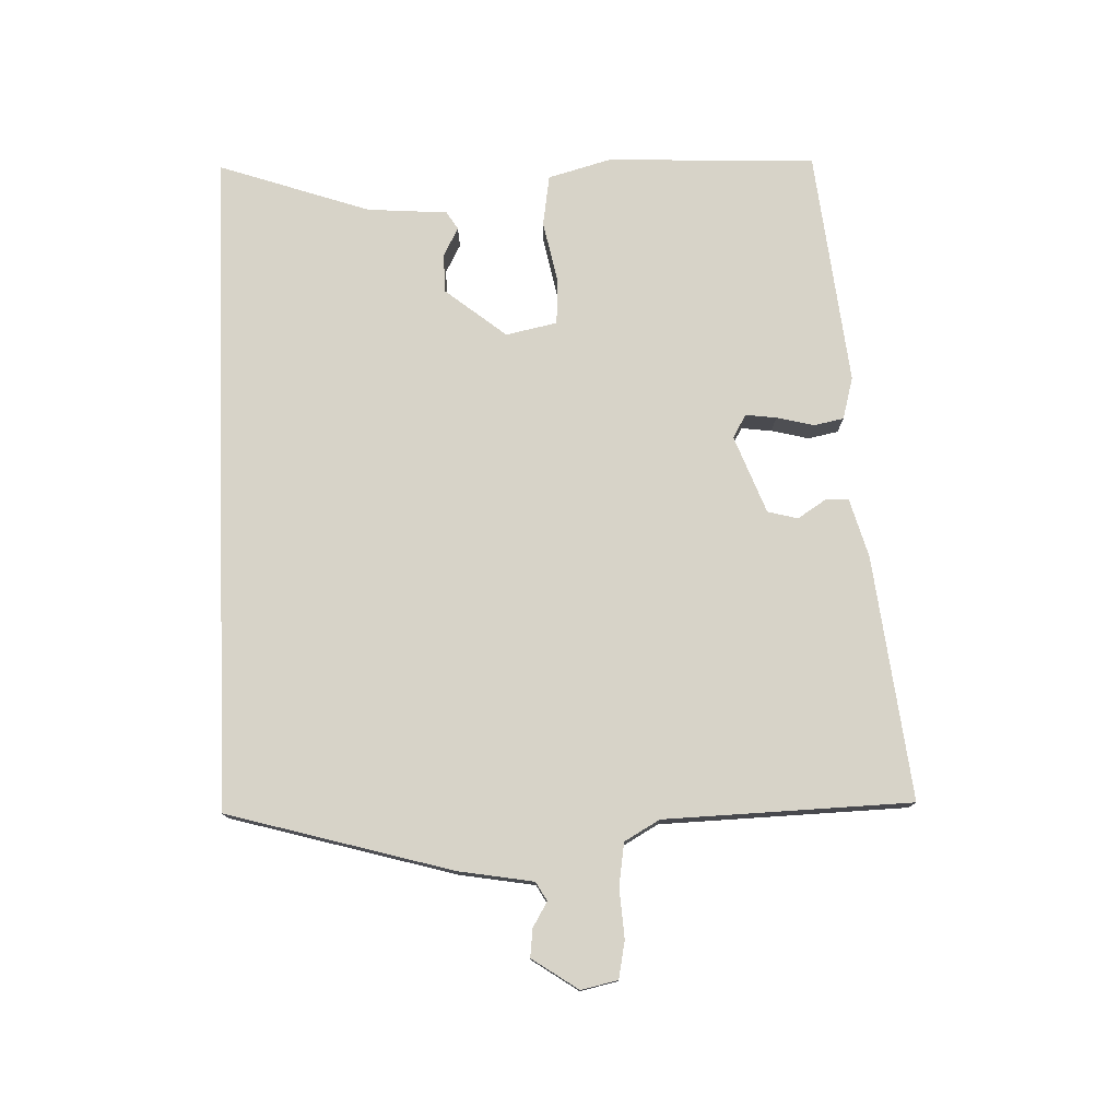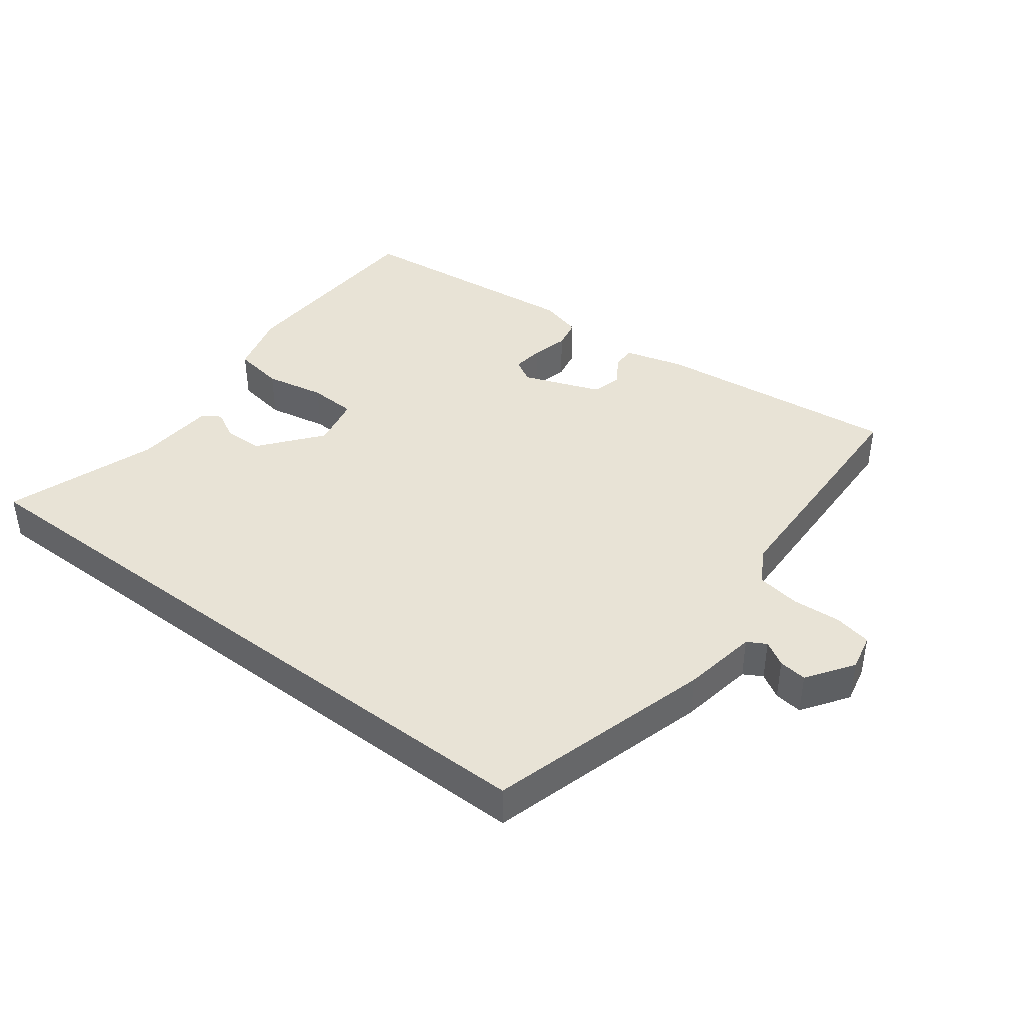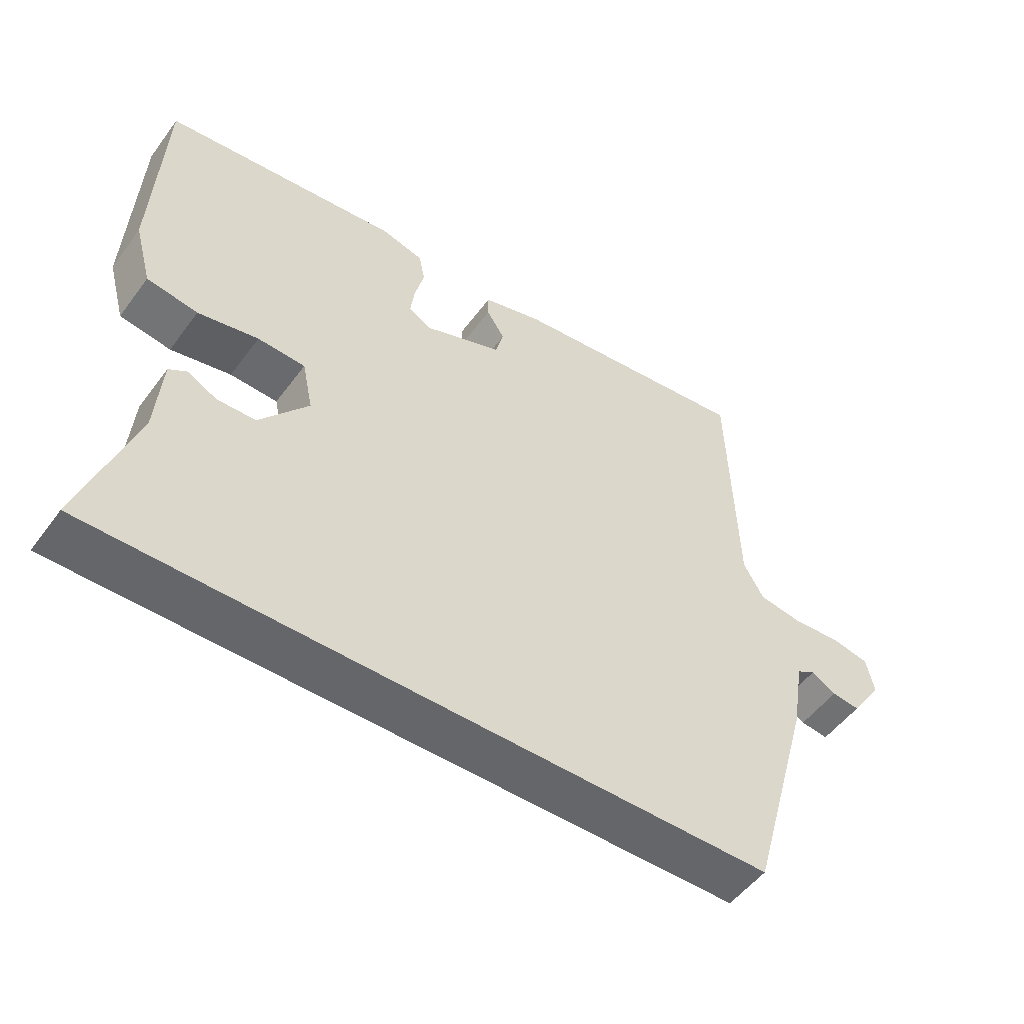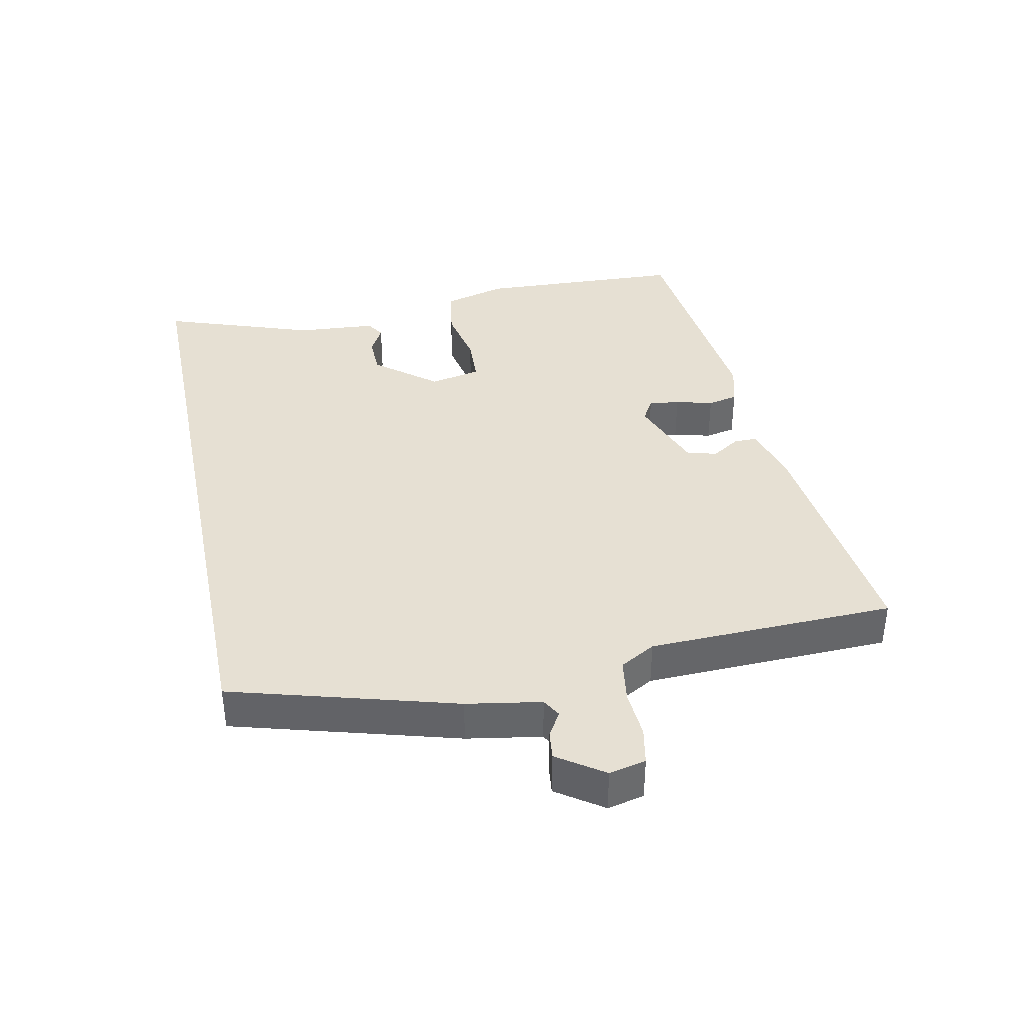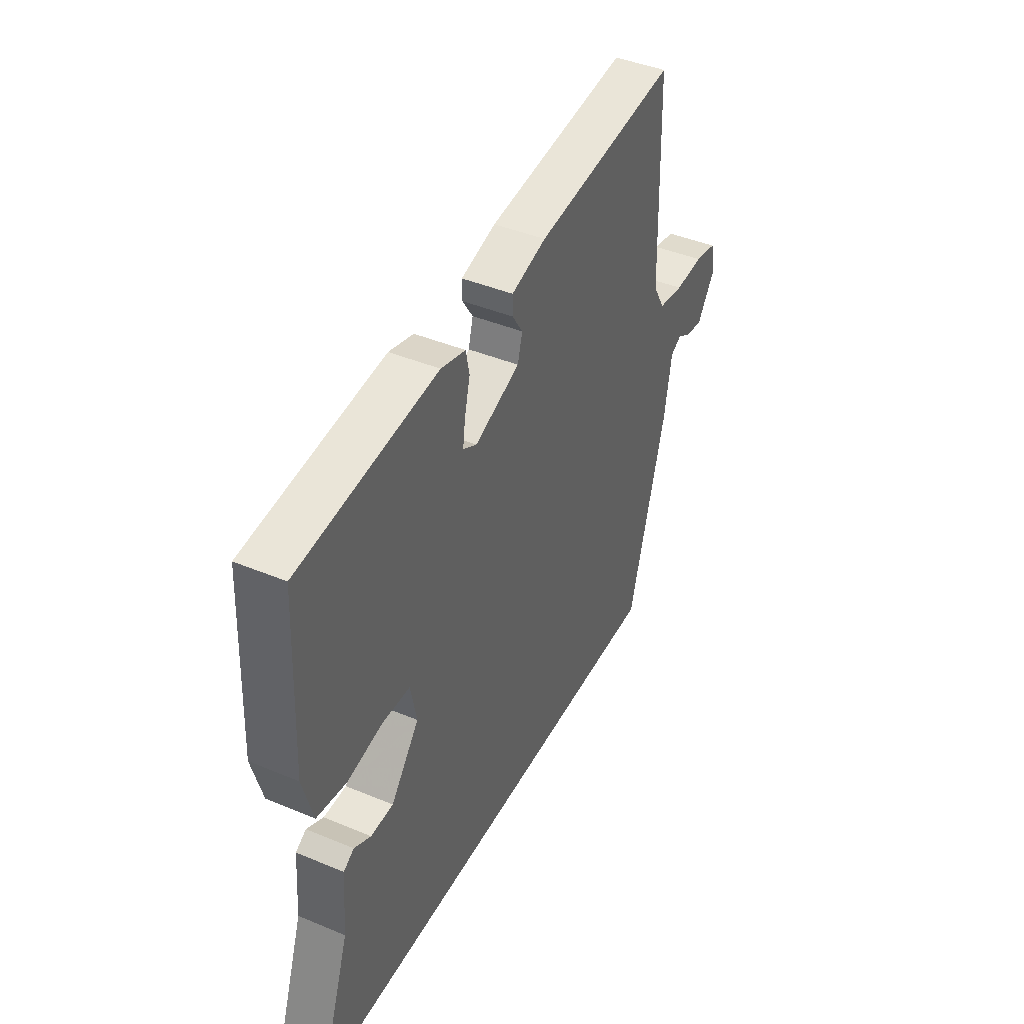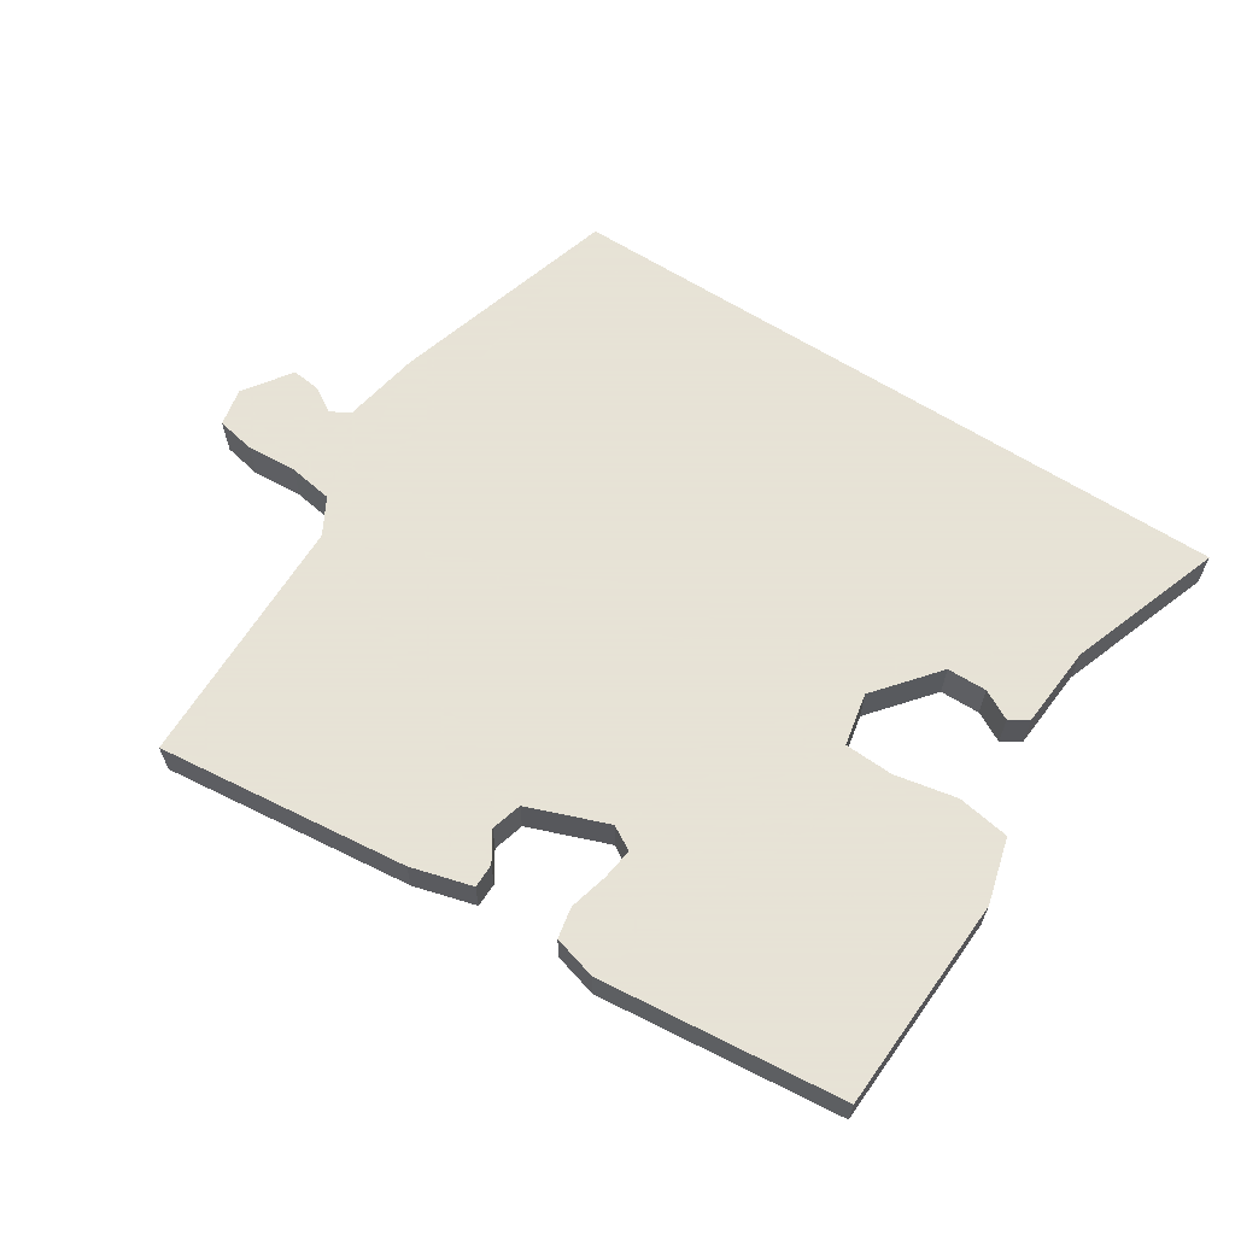
<metadata>
{"format":"obj","ext":"obj","renderer":"f3d","projection":"perspective","resolution":1024,"background":"white","views":[{"elev":77.0,"azim":-92.1,"up":"+Y"},{"elev":41.6,"azim":-142.7,"up":"+Y"},{"elev":-51.9,"azim":144.6,"up":"+Z"},{"elev":38.5,"azim":-101.6,"up":"+Y"},{"elev":42.5,"azim":116.5,"up":"+Z"},{"elev":62.8,"azim":33.1,"up":"+Y"}]}
</metadata>
<code>
v -0.467 0.07 0.5
v -0.102 0.07 0.458
v -0.013 0.07 0.433
v -0.013 0.07 0.398
v -0.04 0.07 0.356
v -0.028 0.07 0.311
v 0.088 0.07 0.267
v 0.123 0.07 0.287
v 0.117 0.07 0.333
v 0.103 0.07 0.389
v 0.112 0.07 0.434
v 0.175 0.07 0.451
v 0.528 0.07 0.413
v 0.542 0.07 0.101
v 0.516 0.07 0.006
v 0.44 0.07 -0.006
v 0.35 0.07 0.012
v 0.279 0.07 0.009
v 0.263 0.07 -0.068
v 0.336 0.07 -0.159
v 0.394 0.07 -0.16
v 0.437 0.07 -0.137
v 0.464 0.07 -0.154
v 0.473 0.07 -0.274
v 0.551 0.07 -0.5
v -0.446 0.07 -0.5
v -0.541 0.07 -0.164
v -0.56 0.07 -0.052
v -0.588 0.07 -0.036
v -0.625 0.07 -0.058
v -0.667 0.07 -0.063
v -0.714 0.07 0.006
v -0.702 0.07 0.061
v -0.646 0.07 0.072
v -0.573 0.07 0.067
v -0.508 0.07 0.077
v -0.478 0.07 0.13
v -0.467 0 0.5
v -0.102 0 0.458
v -0.013 0 0.433
v -0.013 0 0.398
v -0.04 0 0.356
v -0.028 0 0.311
v 0.088 0 0.267
v 0.123 0 0.287
v 0.117 0 0.333
v 0.103 0 0.389
v 0.112 0 0.434
v 0.175 0 0.451
v 0.528 0 0.413
v 0.542 0 0.101
v 0.516 0 0.006
v 0.44 0 -0.006
v 0.35 0 0.012
v 0.279 0 0.009
v 0.263 0 -0.068
v 0.336 0 -0.159
v 0.394 0 -0.16
v 0.437 0 -0.137
v 0.464 0 -0.154
v 0.473 0 -0.274
v 0.551 0 -0.5
v -0.446 0 -0.5
v -0.541 0 -0.164
v -0.56 0 -0.052
v -0.588 0 -0.036
v -0.625 0 -0.058
v -0.667 0 -0.063
v -0.714 0 0.006
v -0.702 0 0.061
v -0.646 0 0.072
v -0.573 0 0.067
v -0.508 0 0.077
v -0.478 0 0.13
f 33 34 35
f 32 33 35
f 31 32 35
f 30 31 35
f 29 30 35
f 28 29 35 36
f 28 36 37
f 27 28 37
f 26 27 37
f 25 26 37
f 24 25 37
f 21 22 23 24
f 20 21 24
f 15 16 17
f 14 15 17
f 13 14 17
f 12 13 17
f 11 12 17
f 10 11 17
f 9 10 17
f 8 9 17 18
f 7 8 18 19
f 3 4 5
f 2 3 5
f 1 2 5
f 37 1 5
f 37 5 6
f 20 24 37
f 19 20 37
f 6 7 19 37
f 72 71 70
f 72 70 69
f 72 69 68
f 72 68 67
f 72 67 66
f 73 72 66 65
f 74 73 65
f 74 65 64
f 74 64 63
f 74 63 62
f 74 62 61
f 61 60 59 58
f 61 58 57
f 54 53 52
f 54 52 51
f 54 51 50
f 54 50 49
f 54 49 48
f 54 48 47
f 54 47 46
f 55 54 46 45
f 56 55 45 44
f 42 41 40
f 42 40 39
f 42 39 38
f 42 38 74
f 43 42 74
f 74 61 57
f 74 57 56
f 74 56 44 43
f 1 38 39 2
f 2 39 40 3
f 3 40 41 4
f 4 41 42 5
f 5 42 43 6
f 6 43 44 7
f 7 44 45 8
f 8 45 46 9
f 9 46 47 10
f 10 47 48 11
f 11 48 49 12
f 12 49 50 13
f 13 50 51 14
f 14 51 52 15
f 15 52 53 16
f 16 53 54 17
f 17 54 55 18
f 18 55 56 19
f 19 56 57 20
f 20 57 58 21
f 21 58 59 22
f 22 59 60 23
f 23 60 61 24
f 24 61 62 25
f 25 62 63 26
f 26 63 64 27
f 27 64 65 28
f 28 65 66 29
f 29 66 67 30
f 30 67 68 31
f 31 68 69 32
f 32 69 70 33
f 33 70 71 34
f 34 71 72 35
f 35 72 73 36
f 36 73 74 37
f 37 74 38 1

</code>
